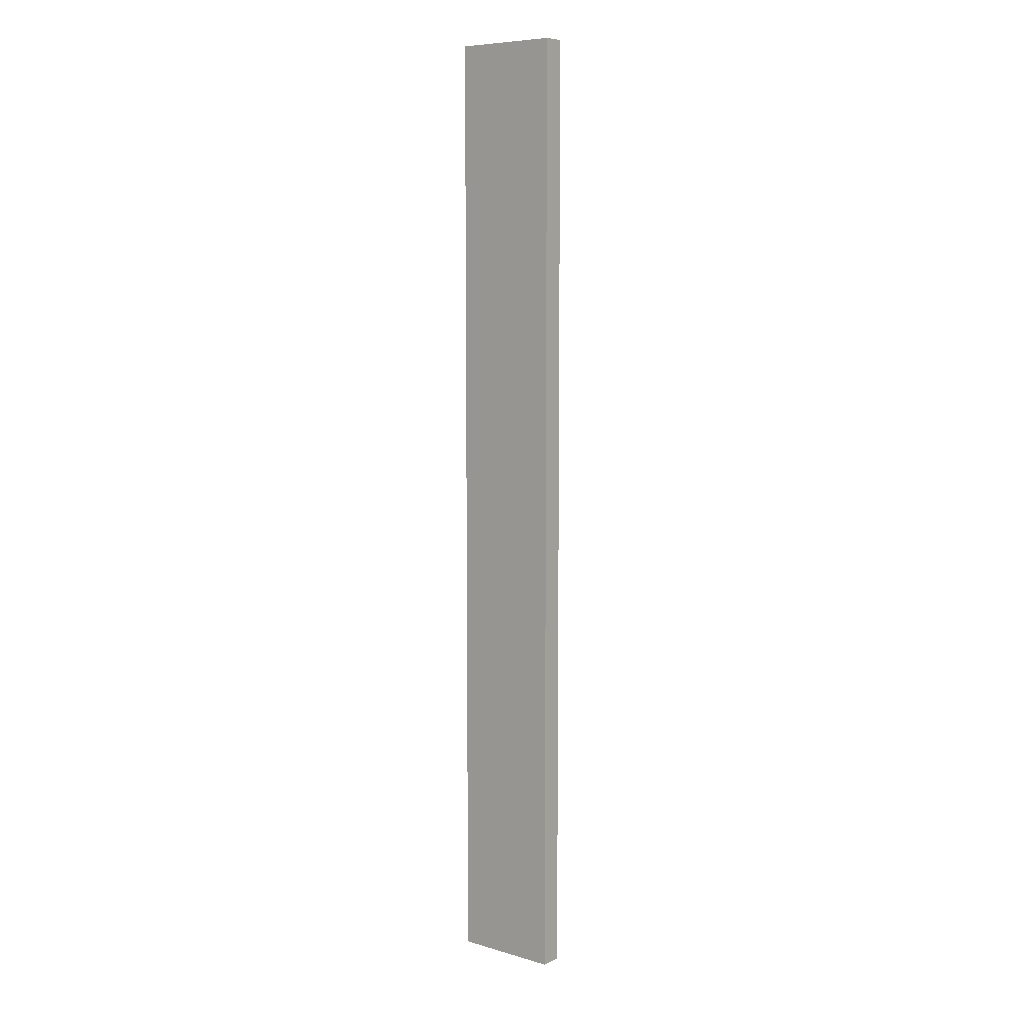
<metadata>
{"format":"obj","ext":"obj","renderer":"f3d","projection":"perspective","resolution":1024,"background":"white","views":[{"elev":7.6,"azim":-141.1,"up":"+Y"}]}
</metadata>
<code>
v -0.1104 -0.9936 -0.02247
v 0.1104 -0.9936 -0.02247
v -0.1104 -0.9936 0.02247
v 0.1104 -0.9936 0.02247
v -0.1104 0.9936 -0.02247
v 0.1104 0.9936 -0.02247
v -0.1104 0.9936 0.02247
v 0.1104 0.9936 0.02247
v 0 0.9936 0
v 0.1104 0.9936 0
v 0 0.9936 -0.02247
v -0.1104 0.9936 0
v 0 0.9936 0.02247
v -0.1104 -0.9936 0
v -0.1104 0 0
v -0.1104 0 -0.02247
v -0.1104 0 0.02247
v 0 -0.9936 -0.02247
v 0 -0.9936 0
v 0.1104 -0.9936 0
v 0 -0.9936 0.02247
v 0.1104 0 -0.02247
v 0.1104 0 0
v 0.1104 0 0.02247
v 0 0 0.02247
v 0 0 -0.02247
v -0.05522 0.9936 -0.01124
v 0 0.9936 -0.01124
v -0.05522 0.9936 -0.02247
v 0.05522 0.9936 0.01124
v 0.1104 0.9936 0.01124
v 0.05522 0.9936 0
v 0.1104 0.9936 -0.01124
v 0.05522 0.9936 -0.02247
v 0.05522 0.9936 -0.01124
v -0.1104 0.9936 -0.01124
v -0.05522 0.9936 0
v -0.1104 0.9936 0.01124
v -0.05522 0.9936 0.02247
v -0.05522 0.9936 0.01124
v 0.05522 0.9936 0.02247
v 0 0.9936 0.01124
v -0.1104 -0.9936 -0.01124
v -0.1104 -0.4968 -0.01124
v -0.1104 -0.4968 -0.02247
v -0.1104 -0.9936 0.01124
v -0.1104 -0.4968 0.01124
v -0.1104 -0.4968 0
v -0.1104 0.4968 -0.01124
v -0.1104 0.4968 -0.02247
v -0.1104 0 -0.01124
v -0.1104 -0.4968 0.02247
v -0.1104 0 0.01124
v -0.1104 0.4968 0.02247
v -0.1104 0.4968 0.01124
v -0.1104 0.4968 0
v -0.05522 -0.9936 -0.02247
v -0.05522 -0.9936 -0.01124
v 0.05522 -0.9936 -0.02247
v 0.05522 -0.9936 -0.01124
v 0 -0.9936 -0.01124
v -0.05522 -0.9936 0.01124
v -0.05522 -0.9936 0
v 0.1104 -0.9936 -0.01124
v 0.05522 -0.9936 0
v 0.1104 -0.9936 0.01124
v 0.05522 -0.9936 0.02247
v 0.05522 -0.9936 0.01124
v -0.05522 -0.9936 0.02247
v 0 -0.9936 0.01124
v 0.1104 -0.4968 -0.02247
v 0.1104 0 -0.01124
v 0.1104 -0.4968 -0.01124
v 0.1104 0.4968 -0.02247
v 0.1104 0.4968 -0.01124
v 0.1104 0.4968 0.01124
v 0.1104 0.4968 0
v 0.1104 -0.4968 0
v 0.1104 0.4968 0.02247
v 0.1104 0 0.01124
v 0.1104 -0.4968 0.02247
v 0.1104 -0.4968 0.01124
v 0 -0.4968 0.02247
v -0.05522 -0.4968 0.02247
v 0.05522 -0.4968 0.02247
v 0.05522 0.4968 0.02247
v 0.05522 0 0.02247
v -0.05522 0 0.02247
v 0 0.4968 0.02247
v -0.05522 0.4968 0.02247
v -0.05522 -0.4968 -0.02247
v -0.05522 0.4968 -0.02247
v -0.05522 0 -0.02247
v 0.05522 -0.4968 -0.02247
v 0 -0.4968 -0.02247
v 0.05522 0 -0.02247
v 0 0.4968 -0.02247
v 0.05522 0.4968 -0.02247
v -0.08284 0.9936 -0.01686
v -0.05522 0.9936 -0.01686
v -0.08284 0.9936 -0.02247
v -0.02761 0.9936 -0.005619
v 0 0.9936 -0.005619
v -0.02761 0.9936 -0.01124
v 0 0.9936 -0.01686
v -0.02761 0.9936 -0.02247
v -0.02761 0.9936 -0.01686
v 0.02761 0.9936 0.005619
v 0.05522 0.9936 0.005619
v 0.02761 0.9936 0
v 0.08284 0.9936 0.01686
v 0.1104 0.9936 0.01686
v 0.08284 0.9936 0.01124
v 0.1104 0.9936 0.005619
v 0.08284 0.9936 0
v 0.08284 0.9936 0.005619
v 0.1104 0.9936 -0.005619
v 0.08284 0.9936 -0.01124
v 0.08284 0.9936 -0.005619
v 0.1104 0.9936 -0.01686
v 0.08284 0.9936 -0.02247
v 0.08284 0.9936 -0.01686
v 0.02761 0.9936 -0.02247
v 0.02761 0.9936 -0.01686
v 0.05522 0.9936 -0.01686
v 0.02761 0.9936 -0.005619
v 0.05522 0.9936 -0.005619
v 0.02761 0.9936 -0.01124
v -0.1104 0.9936 -0.01686
v -0.08284 0.9936 -0.01124
v -0.1104 0.9936 -0.005619
v -0.08284 0.9936 0
v -0.08284 0.9936 -0.005619
v -0.02761 0.9936 0
v -0.05522 0.9936 -0.005619
v -0.1104 0.9936 0.005619
v -0.08284 0.9936 0.01124
v -0.08284 0.9936 0.005619
v -0.1104 0.9936 0.01686
v -0.08284 0.9936 0.02247
v -0.08284 0.9936 0.01686
v -0.02761 0.9936 0.02247
v -0.02761 0.9936 0.01686
v -0.05522 0.9936 0.01686
v 0.02761 0.9936 0.02247
v 0.02761 0.9936 0.01686
v 0 0.9936 0.01686
v 0.08284 0.9936 0.02247
v 0.05522 0.9936 0.01686
v 0 0.9936 0.005619
v 0.02761 0.9936 0.01124
v -0.05522 0.9936 0.005619
v -0.02761 0.9936 0.01124
v -0.02761 0.9936 0.005619
v -0.1104 -0.9936 -0.01686
v -0.1104 -0.7452 -0.01686
v -0.1104 -0.7452 -0.02247
v -0.1104 -0.9936 -0.005619
v -0.1104 -0.7452 -0.005619
v -0.1104 -0.7452 -0.01124
v -0.1104 -0.2484 -0.01686
v -0.1104 -0.2484 -0.02247
v -0.1104 -0.4968 -0.01686
v -0.1104 -0.9936 0.005619
v -0.1104 -0.7452 0.005619
v -0.1104 -0.7452 0
v -0.1104 -0.9936 0.01686
v -0.1104 -0.7452 0.01686
v -0.1104 -0.7452 0.01124
v -0.1104 -0.2484 0.005619
v -0.1104 -0.2484 0
v -0.1104 -0.4968 0.005619
v -0.1104 0.2484 -0.005619
v -0.1104 0.2484 -0.01124
v -0.1104 0 -0.005619
v -0.1104 0.7452 -0.01686
v -0.1104 0.7452 -0.02247
v -0.1104 0.4968 -0.01686
v -0.1104 0.2484 -0.02247
v -0.1104 0 -0.01686
v -0.1104 0.2484 -0.01686
v -0.1104 -0.4968 -0.005619
v -0.1104 -0.2484 -0.005619
v -0.1104 -0.2484 -0.01124
v -0.1104 -0.7452 0.02247
v -0.1104 -0.4968 0.01686
v -0.1104 -0.2484 0.02247
v -0.1104 0 0.01686
v -0.1104 -0.2484 0.01686
v -0.1104 0 0.005619
v -0.1104 -0.2484 0.01124
v -0.1104 0.2484 0.02247
v -0.1104 0.4968 0.01686
v -0.1104 0.2484 0.01686
v -0.1104 0.7452 0.02247
v -0.1104 0.7452 0.01686
v -0.1104 0.7452 0.005619
v -0.1104 0.7452 0.01124
v -0.1104 0.7452 -0.005619
v -0.1104 0.7452 0
v -0.1104 0.7452 -0.01124
v -0.1104 0.2484 0
v -0.1104 0.4968 -0.005619
v -0.1104 0.2484 0.01124
v -0.1104 0.4968 0.005619
v -0.1104 0.2484 0.005619
v -0.08284 -0.9936 -0.02247
v -0.08284 -0.9936 -0.01686
v -0.02761 -0.9936 -0.02247
v -0.02761 -0.9936 -0.01686
v -0.05522 -0.9936 -0.01686
v -0.08284 -0.9936 -0.005619
v -0.08284 -0.9936 -0.01124
v 0.02761 -0.9936 -0.02247
v 0.02761 -0.9936 -0.01686
v 0 -0.9936 -0.01686
v 0.08284 -0.9936 -0.02247
v 0.08284 -0.9936 -0.01686
v 0.05522 -0.9936 -0.01686
v 0.02761 -0.9936 -0.005619
v 0 -0.9936 -0.005619
v 0.02761 -0.9936 -0.01124
v -0.02761 -0.9936 0.005619
v -0.05522 -0.9936 0.005619
v -0.02761 -0.9936 0
v -0.08284 -0.9936 0.01686
v -0.08284 -0.9936 0.01124
v -0.08284 -0.9936 0
v -0.08284 -0.9936 0.005619
v -0.02761 -0.9936 -0.01124
v -0.02761 -0.9936 -0.005619
v -0.05522 -0.9936 -0.005619
v 0.1104 -0.9936 -0.01686
v 0.08284 -0.9936 -0.01124
v 0.1104 -0.9936 -0.005619
v 0.08284 -0.9936 0
v 0.08284 -0.9936 -0.005619
v 0.02761 -0.9936 0
v 0.05522 -0.9936 -0.005619
v 0.1104 -0.9936 0.005619
v 0.08284 -0.9936 0.01124
v 0.08284 -0.9936 0.005619
v 0.1104 -0.9936 0.01686
v 0.08284 -0.9936 0.02247
v 0.08284 -0.9936 0.01686
v 0.02761 -0.9936 0.02247
v 0.02761 -0.9936 0.01686
v 0.05522 -0.9936 0.01686
v -0.02761 -0.9936 0.02247
v -0.02761 -0.9936 0.01686
v 0 -0.9936 0.01686
v -0.08284 -0.9936 0.02247
v -0.05522 -0.9936 0.01686
v 0 -0.9936 0.005619
v -0.02761 -0.9936 0.01124
v 0.05522 -0.9936 0.005619
v 0.02761 -0.9936 0.01124
v 0.02761 -0.9936 0.005619
v 0.1104 -0.7452 -0.02247
v 0.1104 -0.4968 -0.01686
v 0.1104 -0.7452 -0.01686
v 0.1104 -0.2484 -0.02247
v 0.1104 0 -0.01686
v 0.1104 -0.2484 -0.01686
v 0.1104 0 -0.005619
v 0.1104 -0.2484 -0.005619
v 0.1104 -0.2484 -0.01124
v 0.1104 0.2484 -0.02247
v 0.1104 0.4968 -0.01686
v 0.1104 0.2484 -0.01686
v 0.1104 0.7452 -0.02247
v 0.1104 0.7452 -0.01686
v 0.1104 0.7452 -0.005619
v 0.1104 0.7452 -0.01124
v 0.1104 0.7452 0.005619
v 0.1104 0.7452 0
v 0.1104 0.7452 0.01686
v 0.1104 0.7452 0.01124
v 0.1104 0.2484 0.005619
v 0.1104 0.2484 0
v 0.1104 0.4968 0.005619
v 0.1104 0.2484 -0.01124
v 0.1104 0.4968 -0.005619
v 0.1104 0.2484 -0.005619
v 0.1104 -0.7452 -0.01124
v 0.1104 -0.2484 0
v 0.1104 -0.4968 -0.005619
v 0.1104 -0.7452 0
v 0.1104 -0.7452 -0.005619
v 0.1104 0.2484 0.01124
v 0.1104 0 0.005619
v 0.1104 0.7452 0.02247
v 0.1104 0.4968 0.01686
v 0.1104 0.2484 0.02247
v 0.1104 0 0.01686
v 0.1104 0.2484 0.01686
v 0.1104 -0.2484 0.02247
v 0.1104 -0.4968 0.01686
v 0.1104 -0.2484 0.01686
v 0.1104 -0.7452 0.02247
v 0.1104 -0.7452 0.01686
v 0.1104 -0.7452 0.005619
v 0.1104 -0.7452 0.01124
v 0.1104 -0.2484 0.005619
v 0.1104 -0.2484 0.01124
v 0.1104 -0.4968 0.005619
v -0.05522 -0.7452 0.02247
v -0.08284 -0.7452 0.02247
v 0 -0.7452 0.02247
v -0.02761 -0.7452 0.02247
v 0 -0.2484 0.02247
v -0.02761 -0.2484 0.02247
v -0.02761 -0.4968 0.02247
v 0.05522 -0.7452 0.02247
v 0.02761 -0.7452 0.02247
v 0.08284 -0.7452 0.02247
v 0.08284 -0.2484 0.02247
v 0.08284 -0.4968 0.02247
v 0.08284 0.2484 0.02247
v 0.08284 0 0.02247
v 0.08284 0.7452 0.02247
v 0.08284 0.4968 0.02247
v 0.02761 0.2484 0.02247
v 0.02761 0 0.02247
v 0.05522 0.2484 0.02247
v 0.02761 -0.4968 0.02247
v 0.05522 -0.2484 0.02247
v 0.02761 -0.2484 0.02247
v -0.08284 -0.4968 0.02247
v -0.02761 0 0.02247
v -0.05522 -0.2484 0.02247
v -0.08284 0 0.02247
v -0.08284 -0.2484 0.02247
v 0.02761 0.4968 0.02247
v 0 0.2484 0.02247
v 0.05522 0.7452 0.02247
v 0 0.7452 0.02247
v 0.02761 0.7452 0.02247
v -0.05522 0.7452 0.02247
v -0.02761 0.7452 0.02247
v -0.08284 0.7452 0.02247
v -0.08284 0.2484 0.02247
v -0.08284 0.4968 0.02247
v -0.02761 0.2484 0.02247
v -0.02761 0.4968 0.02247
v -0.05522 0.2484 0.02247
v -0.08284 -0.7452 -0.02247
v -0.08284 -0.2484 -0.02247
v -0.08284 -0.4968 -0.02247
v -0.02761 -0.7452 -0.02247
v -0.05522 -0.7452 -0.02247
v -0.08284 0.2484 -0.02247
v -0.08284 0 -0.02247
v -0.08284 0.7452 -0.02247
v -0.08284 0.4968 -0.02247
v -0.02761 0.2484 -0.02247
v -0.02761 0 -0.02247
v -0.05522 0.2484 -0.02247
v 0.02761 -0.2484 -0.02247
v 0.02761 -0.4968 -0.02247
v 0 -0.2484 -0.02247
v 0.08284 -0.7452 -0.02247
v 0.05522 -0.7452 -0.02247
v 0 -0.7452 -0.02247
v 0.02761 -0.7452 -0.02247
v -0.05522 -0.2484 -0.02247
v -0.02761 -0.2484 -0.02247
v -0.02761 -0.4968 -0.02247
v 0.08284 -0.4968 -0.02247
v 0.02761 0 -0.02247
v 0.05522 -0.2484 -0.02247
v 0.08284 0 -0.02247
v 0.08284 -0.2484 -0.02247
v -0.02761 0.4968 -0.02247
v 0 0.2484 -0.02247
v -0.05522 0.7452 -0.02247
v 0 0.7452 -0.02247
v -0.02761 0.7452 -0.02247
v 0.05522 0.7452 -0.02247
v 0.02761 0.7452 -0.02247
v 0.08284 0.7452 -0.02247
v 0.08284 0.2484 -0.02247
v 0.08284 0.4968 -0.02247
v 0.02761 0.2484 -0.02247
v 0.02761 0.4968 -0.02247
v 0.05522 0.2484 -0.02247
f 5 99 101
f 99 27 100
f 100 29 101
f 99 100 101
f 27 102 104
f 102 9 103
f 103 28 104
f 102 103 104
f 28 105 107
f 105 11 106
f 106 29 107
f 105 106 107
f 27 104 100
f 104 28 107
f 107 29 100
f 104 107 100
f 9 108 110
f 108 30 109
f 109 32 110
f 108 109 110
f 30 111 113
f 111 8 112
f 112 31 113
f 111 112 113
f 31 114 116
f 114 10 115
f 115 32 116
f 114 115 116
f 30 113 109
f 113 31 116
f 116 32 109
f 113 116 109
f 10 117 119
f 117 33 118
f 118 35 119
f 117 118 119
f 33 120 122
f 120 6 121
f 121 34 122
f 120 121 122
f 34 123 125
f 123 11 124
f 124 35 125
f 123 124 125
f 33 122 118
f 122 34 125
f 125 35 118
f 122 125 118
f 9 110 103
f 110 32 126
f 126 28 103
f 110 126 103
f 32 115 127
f 115 10 119
f 119 35 127
f 115 119 127
f 35 124 128
f 124 11 105
f 105 28 128
f 124 105 128
f 32 127 126
f 127 35 128
f 128 28 126
f 127 128 126
f 5 129 99
f 129 36 130
f 130 27 99
f 129 130 99
f 36 131 133
f 131 12 132
f 132 37 133
f 131 132 133
f 37 134 135
f 134 9 102
f 102 27 135
f 134 102 135
f 36 133 130
f 133 37 135
f 135 27 130
f 133 135 130
f 12 136 138
f 136 38 137
f 137 40 138
f 136 137 138
f 38 139 141
f 139 7 140
f 140 39 141
f 139 140 141
f 39 142 144
f 142 13 143
f 143 40 144
f 142 143 144
f 38 141 137
f 141 39 144
f 144 40 137
f 141 144 137
f 13 145 147
f 145 41 146
f 146 42 147
f 145 146 147
f 41 148 149
f 148 8 111
f 111 30 149
f 148 111 149
f 30 108 151
f 108 9 150
f 150 42 151
f 108 150 151
f 41 149 146
f 149 30 151
f 151 42 146
f 149 151 146
f 12 138 132
f 138 40 152
f 152 37 132
f 138 152 132
f 40 143 153
f 143 13 147
f 147 42 153
f 143 147 153
f 42 150 154
f 150 9 134
f 134 37 154
f 150 134 154
f 40 153 152
f 153 42 154
f 154 37 152
f 153 154 152
f 1 155 157
f 155 43 156
f 156 45 157
f 155 156 157
f 43 158 160
f 158 14 159
f 159 44 160
f 158 159 160
f 44 161 163
f 161 16 162
f 162 45 163
f 161 162 163
f 43 160 156
f 160 44 163
f 163 45 156
f 160 163 156
f 14 164 166
f 164 46 165
f 165 48 166
f 164 165 166
f 46 167 169
f 167 3 168
f 168 47 169
f 167 168 169
f 47 170 172
f 170 15 171
f 171 48 172
f 170 171 172
f 46 169 165
f 169 47 172
f 172 48 165
f 169 172 165
f 15 173 175
f 173 49 174
f 174 51 175
f 173 174 175
f 49 176 178
f 176 5 177
f 177 50 178
f 176 177 178
f 50 179 181
f 179 16 180
f 180 51 181
f 179 180 181
f 49 178 174
f 178 50 181
f 181 51 174
f 178 181 174
f 14 166 159
f 166 48 182
f 182 44 159
f 166 182 159
f 48 171 183
f 171 15 175
f 175 51 183
f 171 175 183
f 51 180 184
f 180 16 161
f 161 44 184
f 180 161 184
f 48 183 182
f 183 51 184
f 184 44 182
f 183 184 182
f 3 185 168
f 185 52 186
f 186 47 168
f 185 186 168
f 52 187 189
f 187 17 188
f 188 53 189
f 187 188 189
f 53 190 191
f 190 15 170
f 170 47 191
f 190 170 191
f 52 189 186
f 189 53 191
f 191 47 186
f 189 191 186
f 17 192 194
f 192 54 193
f 193 55 194
f 192 193 194
f 54 195 196
f 195 7 139
f 139 38 196
f 195 139 196
f 38 136 198
f 136 12 197
f 197 55 198
f 136 197 198
f 54 196 193
f 196 38 198
f 198 55 193
f 196 198 193
f 12 131 200
f 131 36 199
f 199 56 200
f 131 199 200
f 36 129 201
f 129 5 176
f 176 49 201
f 129 176 201
f 49 173 203
f 173 15 202
f 202 56 203
f 173 202 203
f 36 201 199
f 201 49 203
f 203 56 199
f 201 203 199
f 17 194 188
f 194 55 204
f 204 53 188
f 194 204 188
f 55 197 205
f 197 12 200
f 200 56 205
f 197 200 205
f 56 202 206
f 202 15 190
f 190 53 206
f 202 190 206
f 55 205 204
f 205 56 206
f 206 53 204
f 205 206 204
f 1 207 155
f 207 57 208
f 208 43 155
f 207 208 155
f 57 209 211
f 209 18 210
f 210 58 211
f 209 210 211
f 58 212 213
f 212 14 158
f 158 43 213
f 212 158 213
f 57 211 208
f 211 58 213
f 213 43 208
f 211 213 208
f 18 214 216
f 214 59 215
f 215 61 216
f 214 215 216
f 59 217 219
f 217 2 218
f 218 60 219
f 217 218 219
f 60 220 222
f 220 19 221
f 221 61 222
f 220 221 222
f 59 219 215
f 219 60 222
f 222 61 215
f 219 222 215
f 19 223 225
f 223 62 224
f 224 63 225
f 223 224 225
f 62 226 227
f 226 3 167
f 167 46 227
f 226 167 227
f 46 164 229
f 164 14 228
f 228 63 229
f 164 228 229
f 62 227 224
f 227 46 229
f 229 63 224
f 227 229 224
f 18 216 210
f 216 61 230
f 230 58 210
f 216 230 210
f 61 221 231
f 221 19 225
f 225 63 231
f 221 225 231
f 63 228 232
f 228 14 212
f 212 58 232
f 228 212 232
f 61 231 230
f 231 63 232
f 232 58 230
f 231 232 230
f 2 233 218
f 233 64 234
f 234 60 218
f 233 234 218
f 64 235 237
f 235 20 236
f 236 65 237
f 235 236 237
f 65 238 239
f 238 19 220
f 220 60 239
f 238 220 239
f 64 237 234
f 237 65 239
f 239 60 234
f 237 239 234
f 20 240 242
f 240 66 241
f 241 68 242
f 240 241 242
f 66 243 245
f 243 4 244
f 244 67 245
f 243 244 245
f 67 246 248
f 246 21 247
f 247 68 248
f 246 247 248
f 66 245 241
f 245 67 248
f 248 68 241
f 245 248 241
f 21 249 251
f 249 69 250
f 250 70 251
f 249 250 251
f 69 252 253
f 252 3 226
f 226 62 253
f 252 226 253
f 62 223 255
f 223 19 254
f 254 70 255
f 223 254 255
f 69 253 250
f 253 62 255
f 255 70 250
f 253 255 250
f 20 242 236
f 242 68 256
f 256 65 236
f 242 256 236
f 68 247 257
f 247 21 251
f 251 70 257
f 247 251 257
f 70 254 258
f 254 19 238
f 238 65 258
f 254 238 258
f 68 257 256
f 257 70 258
f 258 65 256
f 257 258 256
f 2 259 261
f 259 71 260
f 260 73 261
f 259 260 261
f 71 262 264
f 262 22 263
f 263 72 264
f 262 263 264
f 72 265 267
f 265 23 266
f 266 73 267
f 265 266 267
f 71 264 260
f 264 72 267
f 267 73 260
f 264 267 260
f 22 268 270
f 268 74 269
f 269 75 270
f 268 269 270
f 74 271 272
f 271 6 120
f 120 33 272
f 271 120 272
f 33 117 274
f 117 10 273
f 273 75 274
f 117 273 274
f 74 272 269
f 272 33 274
f 274 75 269
f 272 274 269
f 10 114 276
f 114 31 275
f 275 77 276
f 114 275 276
f 31 112 278
f 112 8 277
f 277 76 278
f 112 277 278
f 76 279 281
f 279 23 280
f 280 77 281
f 279 280 281
f 31 278 275
f 278 76 281
f 281 77 275
f 278 281 275
f 22 270 263
f 270 75 282
f 282 72 263
f 270 282 263
f 75 273 283
f 273 10 276
f 276 77 283
f 273 276 283
f 77 280 284
f 280 23 265
f 265 72 284
f 280 265 284
f 75 283 282
f 283 77 284
f 284 72 282
f 283 284 282
f 2 261 233
f 261 73 285
f 285 64 233
f 261 285 233
f 73 266 287
f 266 23 286
f 286 78 287
f 266 286 287
f 78 288 289
f 288 20 235
f 235 64 289
f 288 235 289
f 73 287 285
f 287 78 289
f 289 64 285
f 287 289 285
f 23 279 291
f 279 76 290
f 290 80 291
f 279 290 291
f 76 277 293
f 277 8 292
f 292 79 293
f 277 292 293
f 79 294 296
f 294 24 295
f 295 80 296
f 294 295 296
f 76 293 290
f 293 79 296
f 296 80 290
f 293 296 290
f 24 297 299
f 297 81 298
f 298 82 299
f 297 298 299
f 81 300 301
f 300 4 243
f 243 66 301
f 300 243 301
f 66 240 303
f 240 20 302
f 302 82 303
f 240 302 303
f 81 301 298
f 301 66 303
f 303 82 298
f 301 303 298
f 23 291 286
f 291 80 304
f 304 78 286
f 291 304 286
f 80 295 305
f 295 24 299
f 299 82 305
f 295 299 305
f 82 302 306
f 302 20 288
f 288 78 306
f 302 288 306
f 80 305 304
f 305 82 306
f 306 78 304
f 305 306 304
f 3 252 308
f 252 69 307
f 307 84 308
f 252 307 308
f 69 249 310
f 249 21 309
f 309 83 310
f 249 309 310
f 83 311 313
f 311 25 312
f 312 84 313
f 311 312 313
f 69 310 307
f 310 83 313
f 313 84 307
f 310 313 307
f 21 246 315
f 246 67 314
f 314 85 315
f 246 314 315
f 67 244 316
f 244 4 300
f 300 81 316
f 244 300 316
f 81 297 318
f 297 24 317
f 317 85 318
f 297 317 318
f 67 316 314
f 316 81 318
f 318 85 314
f 316 318 314
f 24 294 320
f 294 79 319
f 319 87 320
f 294 319 320
f 79 292 322
f 292 8 321
f 321 86 322
f 292 321 322
f 86 323 325
f 323 25 324
f 324 87 325
f 323 324 325
f 79 322 319
f 322 86 325
f 325 87 319
f 322 325 319
f 21 315 309
f 315 85 326
f 326 83 309
f 315 326 309
f 85 317 327
f 317 24 320
f 320 87 327
f 317 320 327
f 87 324 328
f 324 25 311
f 311 83 328
f 324 311 328
f 85 327 326
f 327 87 328
f 328 83 326
f 327 328 326
f 3 308 185
f 308 84 329
f 329 52 185
f 308 329 185
f 84 312 331
f 312 25 330
f 330 88 331
f 312 330 331
f 88 332 333
f 332 17 187
f 187 52 333
f 332 187 333
f 84 331 329
f 331 88 333
f 333 52 329
f 331 333 329
f 25 323 335
f 323 86 334
f 334 89 335
f 323 334 335
f 86 321 336
f 321 8 148
f 148 41 336
f 321 148 336
f 41 145 338
f 145 13 337
f 337 89 338
f 145 337 338
f 86 336 334
f 336 41 338
f 338 89 334
f 336 338 334
f 13 142 340
f 142 39 339
f 339 90 340
f 142 339 340
f 39 140 341
f 140 7 195
f 195 54 341
f 140 195 341
f 54 192 343
f 192 17 342
f 342 90 343
f 192 342 343
f 39 341 339
f 341 54 343
f 343 90 339
f 341 343 339
f 25 335 330
f 335 89 344
f 344 88 330
f 335 344 330
f 89 337 345
f 337 13 340
f 340 90 345
f 337 340 345
f 90 342 346
f 342 17 332
f 332 88 346
f 342 332 346
f 89 345 344
f 345 90 346
f 346 88 344
f 345 346 344
f 1 157 207
f 157 45 347
f 347 57 207
f 157 347 207
f 45 162 349
f 162 16 348
f 348 91 349
f 162 348 349
f 91 350 351
f 350 18 209
f 209 57 351
f 350 209 351
f 45 349 347
f 349 91 351
f 351 57 347
f 349 351 347
f 16 179 353
f 179 50 352
f 352 93 353
f 179 352 353
f 50 177 355
f 177 5 354
f 354 92 355
f 177 354 355
f 92 356 358
f 356 26 357
f 357 93 358
f 356 357 358
f 50 355 352
f 355 92 358
f 358 93 352
f 355 358 352
f 26 359 361
f 359 94 360
f 360 95 361
f 359 360 361
f 94 362 363
f 362 2 217
f 217 59 363
f 362 217 363
f 59 214 365
f 214 18 364
f 364 95 365
f 214 364 365
f 94 363 360
f 363 59 365
f 365 95 360
f 363 365 360
f 16 353 348
f 353 93 366
f 366 91 348
f 353 366 348
f 93 357 367
f 357 26 361
f 361 95 367
f 357 361 367
f 95 364 368
f 364 18 350
f 350 91 368
f 364 350 368
f 93 367 366
f 367 95 368
f 368 91 366
f 367 368 366
f 2 362 259
f 362 94 369
f 369 71 259
f 362 369 259
f 94 359 371
f 359 26 370
f 370 96 371
f 359 370 371
f 96 372 373
f 372 22 262
f 262 71 373
f 372 262 373
f 94 371 369
f 371 96 373
f 373 71 369
f 371 373 369
f 26 356 375
f 356 92 374
f 374 97 375
f 356 374 375
f 92 354 376
f 354 5 101
f 101 29 376
f 354 101 376
f 29 106 378
f 106 11 377
f 377 97 378
f 106 377 378
f 92 376 374
f 376 29 378
f 378 97 374
f 376 378 374
f 11 123 380
f 123 34 379
f 379 98 380
f 123 379 380
f 34 121 381
f 121 6 271
f 271 74 381
f 121 271 381
f 74 268 383
f 268 22 382
f 382 98 383
f 268 382 383
f 34 381 379
f 381 74 383
f 383 98 379
f 381 383 379
f 26 375 370
f 375 97 384
f 384 96 370
f 375 384 370
f 97 377 385
f 377 11 380
f 380 98 385
f 377 380 385
f 98 382 386
f 382 22 372
f 372 96 386
f 382 372 386
f 97 385 384
f 385 98 386
f 386 96 384
f 385 386 384

</code>
